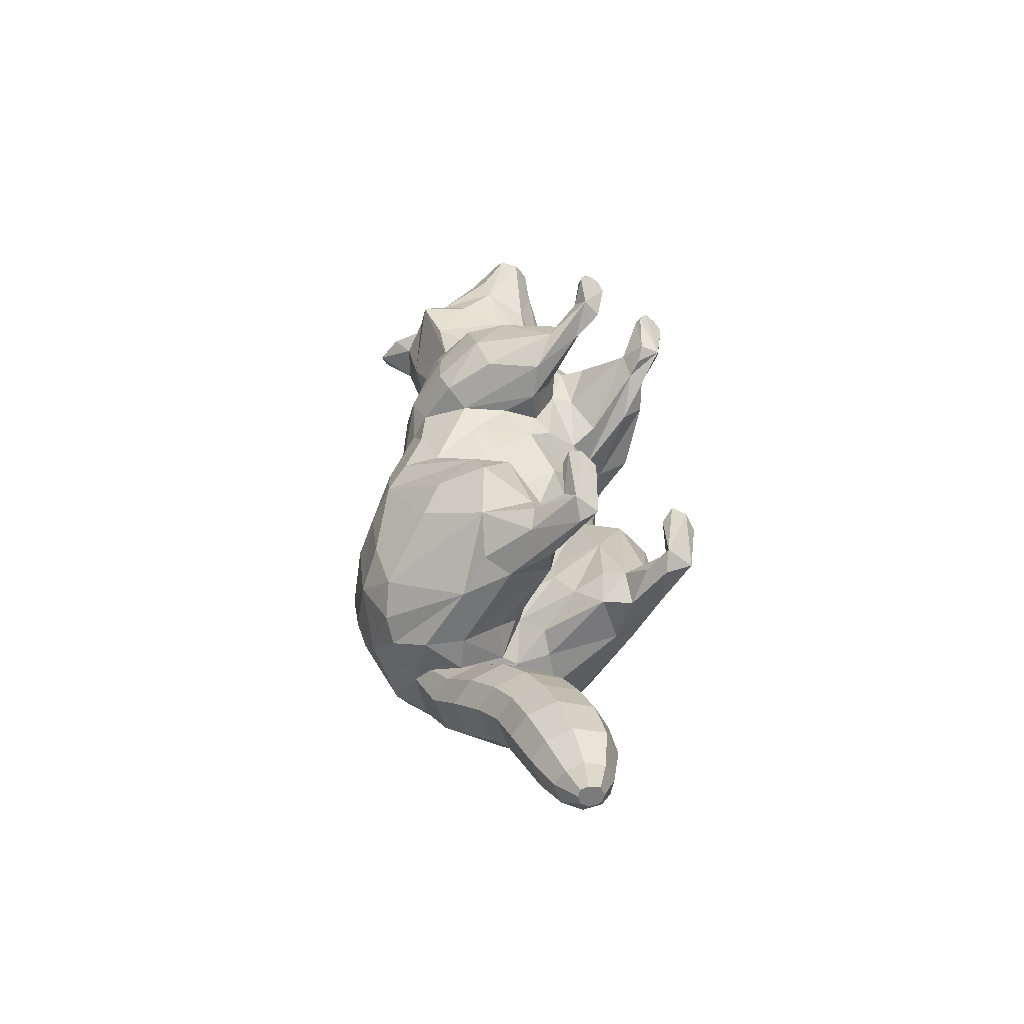
<metadata>
{"format":"obj","ext":"obj","renderer":"f3d","projection":"perspective","resolution":1024,"background":"white","views":[{"elev":-45.8,"azim":-39.2,"up":"+Z"}]}
</metadata>
<code>
o Raccoon_t.003
v -1.258 3.339 2.596
v 1.042 3.748 2.067
v 1.144 4.025 5.157
v -0.9509 3.439 3.387
v -0.7862 1.812 1.012
v 0.4081 1.141 -1.088
v 0.2805 1.551 -1.179
v -0.3851 2.323 4.563
v 0.02232 2.116 4.116
v 0.7548 0.5219 2.384
v -0.6774 0.2839 2.758
v -1.502 2.866 2.372
v -0.7516 1.71 1.755
v -0.5959 3.34 -2.299
v 1.229 1.5 -1.425
v -0.7521 4.018 2.611
v -0.4513 4.187 5.027
v -0.5617 1.807 0.4006
v -1.061 1.384 3.086
v 0.7509 1.716 1.709
v -1.433 2.647 1.949
v 0.6923 3.56 -1.798
v -0.01639 4.851 0.8198
v -0.6329 3.706 -1.724
v 0.6789 0.2819 2.728
v 1.135 0.8974 -1.108
v 0.8642 0.8445 -0.9139
v 0.8199 2.735 5.36
v 0.5602 0.09344 -1.363
v -1.488 2.043 1.992
v 0.9346 1.314 0.1993
v -1.699 3.391 0.2908
v -1.055 3.868 1.645
v 0.5503 4.169 4.854
v -0.2217 1.64 -1.036
v -0.456 0.3396 2.778
v 0.3746 1.571 1.701
v -0.692 0.05203 2.594
v 1.151 4.317 -0.8005
v -0.5194 1.745 3.422
v 0.8896 3.904 -1.6
v -0.4244 0.06094 3.263
v -1.674 1.923 -0.1655
v 0.7739 0.3494 -1.122
v 0.962 0.1064 -1.383
v -0.7519 0.3571 -1.148
v -0.5829 1.303 -0.1672
v -1.138 3.308 4.941
v -1.265 3.348 1.904
v 0.6738 0.2734 -1.56
v 0.1085 1.491 2.957
v -1.08 0.7212 -1.195
v 0.4963 3.915 3.79
v -0.6629 3.745 3.739
v -1.205 3.432 -1.611
v 1.664 3.597 -0.7782
v -1.013 3.787 4.832
v 0.2315 1.877 -0.4661
v -0.2676 1.862 -0.2356
v 1.338 2.68 -1.545
v -0.04652 4.135 3.897
v 0.4574 0.05073 3.236
v -0.5283 0.06331 3.269
v 1.047 1.949 3.471
v 0.5555 3.687 5.632
v -1.572 3.829 0.0937
v -1.419 1.532 2.548
v -0.05532 1.199 -4.908
v -0.133 0.9737 -4.839
v 0.6365 0.06379 3.227
v 0.1195 1.123 -4.879
v -0.1488 3.201 5.947
v 0.2148 2.834 6.432
v -1.566 3.246 1.14
v 1.165 3.498 2.62
v 0.05651 1.182 -4.905
v 1.416 3.725 -1.213
v -0.5924 1.286 1.791
v 0.1132 0.9768 -4.831
v -0.6662 0.04947 3.209
v -1.381 1.559 0.2033
v -0.4268 4.409 -1.45
v 0.4147 4.847 -0.111
v -0.1432 1.144 -4.884
v 0.4421 1.664 3.336
v -0.4805 2.879 5.955
v 1.339 1.97 3.191
v 0.1681 1.933 3.704
v 0.5198 4.388 -1.399
v -0.7408 0.2654 -1.564
v 0.4393 2.982 -1.919
v 0.6404 0.0461 -0.6035
v -0.6207 0.07212 -0.6509
v -0.809 0.9483 1.947
v 0.0348 4.396 2.04
v -0.3596 1.302 -4.724
v 0.2453 0.9506 -4.589
v 0.7314 0.889 1.961
v 0.1546 1.398 -4.777
v -0.4456 3.605 5.792
v -0.5523 0.1939 3.205
v 1.236 2.84 4.326
v -0.2078 4.703 -0.947
v -0.2592 1.35 2.365
v -0.3573 1.64 1.484
v 0.4586 2.286 -1.66
v -0.1514 2.712 6.623
v 0.3167 1.247 -4.712
v 0.1986 1.403 2.361
v -0.04637 1.636 3.294
v 1.118 1.861 1.856
v -0.09885 1.513 2.972
v -0.2585 0.8929 -4.606
v 1.008 3.11 3.886
v 0.6395 0.6189 2.673
v 0.5544 1.788 0.4374
v -0.4524 2.162 3.947
v -1.291 1.395 2.062
v -0.8696 0.05823 -0.5585
v -0.01245 1.564 2.43
v -0.1333 1.442 -4.786
v -0.9185 4.524 -0.7421
v -0.005383 1.564 0.9166
v 0.8519 0.1412 -0.5474
v 1.512 1.434 -0.2845
v -0.189 1.728 -4.409
v -1.081 1.968 1.389
v 0.4205 4.199 2.819
v -0.3687 0.9397 -4.15
v 0.9945 3.585 5.103
v 0.4411 2.682 5.951
v -1.008 3.547 5.063
v 1.581 3.818 -0.1895
v 0.413 2.694 -2.037
v -0.2319 3.994 -1.882
v 1.79 2.494 -0.1157
v 0.6109 0.2029 -0.751
v -1.788 2.915 0.4766
v 0.682 0.9169 -1.607
v -1.036 3.107 5.224
v 0.4574 1.448 -4.303
v -1.322 4.173 0.255
v 0.2246 1.666 -4.396
v 0.3446 4.083 5.253
v -0.9365 2.984 5.19
v -0.03517 2.629 -1.749
v 1.017 0.727 -1.487
v -1.044 0.8209 -1.46
v 0.1814 4.496 -1.393
v 0.3549 0.9759 -4.126
v 0.2584 1.199 2.914
v 0.9997 1.925 0.7835
v 0.5073 1.291 -0.3945
v 0.9181 1.489 -1.633
v 0.6035 4.139 2.059
v -1.114 2.079 -1.677
v 0.3135 3.362 5.767
v -0.3123 3.329 5.775
v 0.1241 4.17 5.203
v -0.514 1.527 -4.32
v -0.5762 1.794 -3.838
v 0.4726 0.2213 3.123
v -0.9547 0.09559 -1.39
v 1.35 1.563 1.998
v -0.8171 2.431 3.829
v 0.4734 0.2655 2.409
v -0.3655 2.304 -1.62
v 0.3991 1.163 -3.62
v -1.195 1.552 -1.478
v 0.5121 2.384 4.577
v -0.8532 1.467 -1.626
v -0.4537 2.968 -1.925
v 0.2529 1.95 -3.923
v 0.5142 1.706 -3.819
v 0.945 0.3324 -1.212
v -0.4132 1.135 -3.648
v 0.5487 0.8753 -1.196
v -0.2114 2.02 -3.938
v 1.359 3.035 1.855
v -0.1634 4.332 2.345
v 0.4061 0.1212 2.546
v -0.4975 2.573 5.751
v -0.4163 0.1033 2.578
v -0.2128 2.294 -3.508
v 1.122 3.38 4.807
v -1.464 3.248 -1.447
v 1.104 1.992 1.3
v -1.288 4.184 -0.7916
v 0.7809 3.837 5.274
v -1.279 1.906 3.252
v 0.7853 3.63 3.824
v -0.6654 0.9131 -1.601
v 0.5659 3.613 -1.794
v 1.531 2.6 0.9427
v -1.058 3.006 3.593
v -0.9008 3.45 3.924
v 0.7928 2.427 3.843
v -0.6647 2.638 -1.811
v 1.56 2.909 1.219
v -1.485 2.651 1.439
v 1.053 2.953 -1.801
v 0.8445 0.318 -0.8854
v -0.8197 0.2973 -0.7823
v 0.9684 4.49 5.251
v -0.9515 4.489 5.218
v 0.8609 3.91 2.268
v -0.9702 0.2926 -1.21
v 0.637 0.22 3.047
v -0.698 0.1687 3.096
v 0.7821 2.539 -1.812
v 0.4472 1.201 -1.513
v -1.002 3.003 -1.825
v 0.5023 1.29 1.906
v -0.4159 1.403 -3.216
v 1.059 3.123 3.533
v -1.378 2.553 3.13
v 0.5177 1.977 -3.389
v 0.2546 2.224 -3.493
v -0.6376 0.6577 2.675
v -1.054 3.72 2.196
v 0.4018 1.43 -3.188
v 0.9177 3.845 2.593
v -1.008 2.783 3.729
v -0.9529 1.9 0.7547
v 1.757 3.027 -1.037
v -1.192 2.057 1.795
v 0.1834 2.604 -1.754
v -1.835 3.043 -0.5871
v -1.494 2.258 2.793
v 1.074 0.1091 -0.686
v 0.9774 2.716 3.769
v 0.29 2.42 5.872
v 1.006 3.789 4.797
v -0.004949 2.103 -0.9098
v 0.6317 3.007 5.745
v -0.8183 2.649 4.923
v 0.5704 4.651 0.9399
v 1.601 3.543 0.498
v -1.016 1.298 0.1752
v -0.5801 2.066 -3.408
v -0.6143 2.378 -3.085
v 0.838 2.566 4.704
v 0.3552 0.05851 3.042
v 0.3523 0.1367 3.068
v 1.526 1.892 2.375
v -0.3435 0.05849 3.13
v -0.6444 4.6 0.9704
v 0.4261 1.709 -2.815
v -0.6371 3.296 5.61
v 0.01738 2.279 5.06
v -1.691 3.504 -0.8878
v 1.555 1.878 0.163
v -0.4732 2.456 5.367
v 0.2701 2.54 -3.183
v 0.6459 0.05266 2.54
v 1.097 4.408 5.138
v -1.124 4.375 5.137
v -0.5034 0.9705 -1.23
v 0.5489 2.285 -3.06
v 0.2466 2.121 -1.478
v -1.01 0.8567 -0.9167
v -1.044 0.2188 -0.787
v -1.314 2.98 4.837
v -0.4404 1.686 -2.848
v 1.238 3.37 2.289
v -1.413 2.357 0.88
v 0.5736 0.4999 -1.394
v -0.5885 0.1066 -1.422
v 0.06981 4.275 4.719
v -1.436 1.293 -0.2113
v -0.5518 4.763 -0.3413
v -0.03703 2.341 6.354
v -0.4325 1.184 -1.482
v 0.5811 2.148 3.735
v -0.5431 4.287 1.78
v -0.2734 1.156 2.905
v -1.017 4.576 0.1082
v 1.12 3.75 1.674
v 0.1321 4.31 2.796
v -0.5863 0.4586 -1.367
v -1.407 1.348 -0.9779
v 0.2068 2.705 6.543
v 1.039 1.322 3.039
v -1.675 2.937 -1.169
v -1.182 3.932 -1.317
v 1.396 2.55 1.767
v -1.37 2.99 1.875
v 0.2669 3.216 5.892
v 0.5063 0.4817 2.327
v 1.19 2.945 4.79
v -0.449 0.1978 3.215
v -0.002041 3.795 5.709
v -0.391 0.4713 2.63
v 0.1663 1.822 -0.7974
v 0.5913 1.712 1.313
v -0.2251 2.614 -3.202
v -0.9054 4.14 5.132
v -0.2401 3.075 -2.847
v -0.6758 4.732 0.3323
v 0.7101 4.044 2.644
v 0.9251 3.405 5.219
v -0.7596 3.416 5.537
v -1.728 2.143 -0.5702
v 0.01435 2.343 -1.266
v 1.405 1.515 2.511
v -0.4631 3.919 3.728
v 0.3719 0.4681 2.609
v -0.3963 1.446 -0.5291
v 1.452 4.01 0.238
v -0.4701 2.082 -2.469
v 1.359 4.203 -0.2075
v -0.09777 1.549 1.611
v 1.335 3.936 0.6085
v -0.04067 4.955 0.1733
v 1.745 2.857 0.6899
v 1.843 3.025 -0.3479
v -1.009 3.724 2.57
v 0.5315 0.3326 2.76
v 1.537 2.429 2.014
v -0.8422 0.623 2.321
v 0.5868 2.723 -2.695
v 0.289 2.995 -2.826
v -0.7883 3.791 5.302
v 1.137 2.961 5.111
v 0.2786 3.921 -1.941
v -0.5252 0.4614 2.334
v -0.7492 0.8793 -0.9068
v 0.8939 4.169 5.133
v -1.133 3.986 5.166
v 1.123 4.512 -0.3168
v 0.4556 2.1 -2.433
v 0.9782 0.813 2.24
v 0.9837 3.613 4.322
v 0.3425 4.172 5.123
v 0.7737 4.047 4.675
v 0.8774 4.654 0.2456
v 1.329 1.271 -0.03593
v -0.9557 3.644 4.259
v 1.47 1.487 -0.9062
v 1.404 2.716 2.968
v 1.356 3.436 1.505
v 0.2284 2.434 6.402
v -0.233 2.448 6.402
v 0.3599 4.769 -0.6924
v -0.1117 1.992 -1.01
v -0.6559 2.822 -2.721
v 0.742 0.1455 2.648
v 1.511 2.846 2.4
v 1.694 2.073 -0.6651
v 1.41 2.382 3.067
v -1.552 2.186 2.342
v 1.474 3.25 -1.428
v 1.157 4.348 0.3609
v -0.7396 4.106 4.719
v -0.3214 1.567 1.779
v -1.163 2.78 4.242
v 0.8837 4.244 1.277
v 1.735 3.273 0.2692
v 0.2123 3.523 5.864
v 0.2618 3.497 -2.394
v 1.263 2.203 1.743
v -0.1235 2.268 -1.406
v 0.5321 3.249 -2.275
v -0.4273 2.668 -2.07
v -0.4724 0.2553 2.435
v -0.7657 3.976 2.281
v -0.1972 4.294 2.822
v -1.288 4.317 -0.272
v 1.33 2.247 1.043
v 0.7549 0.06454 3.115
v -0.2185 3.569 -2.413
v -0.7586 0.0469 3.05
v -1.084 0.05493 -0.7267
v -0.1241 4.513 -1.375
v -1.631 2.785 0.9322
v 0.8748 0.03054 -0.5785
v -0.3959 4.051 5.269
v -0.1689 3.558 5.876
v -0.1501 2.852 6.456
v -0.007066 0.9559 -3.634
v -0.006927 0.7649 -4.138
v -0.00711 2.488 -2.053
v -0.007193 2.782 -1.922
v -0.007151 1.505 -2.831
v -0.007244 1.898 -2.451
v -0.007075 1.224 -3.202
v -0.006581 0.8102 -4.586
v -0.01191 0.906 -4.83
v 0.1492 1.05 -4.855
v 0.5895 1.704 -3.288
v 0.6509 2.411 -2.564
v 0.6023 2.972 -2.156
v 0.5379 1.434 -3.72
v 0.4778 1.212 -4.215
v 0.6323 3.298 -1.856
v 0.3138 1.099 -4.65
v 0.6172 1.997 -2.937
v -0.3703 1.086 -4.666
v -0.5201 1.233 -4.235
v -0.6116 1.735 -3.312
v -0.6766 2.452 -2.595
v -0.6569 3.337 -1.824
v -0.6409 2.032 -2.966
v -0.1848 1.053 -4.862
v -0.6083 1.465 -3.743
v -0.6252 3.004 -2.184
g Raccoon_t.003_Raccoon_t.003_Raccoon
f 128 206 155
f 366 16 367
f 37 20 213
f 156 169 281
f 7 153 294
f 26 125 337
f 394 150 97 396
f 330 353 311
f 197 64 87
f 5 224 18
f 88 9 117
f 209 372 80
f 289 213 20
f 225 77 56
f 274 88 85
f 116 31 152
f 280 46 268
f 88 274 170
f 81 266 375
f 386 214 176 380
f 151 307 115
f 293 276 219
f 67 30 118
f 6 153 7
f 267 50 29
f 187 20 295
f 145 140 263
f 332 111 164
f 226 94 118
f 361 286 111
f 348 340 350
f 175 26 27
f 128 279 53
f 232 242 28
f 266 81 224
f 277 299 122
f 186 156 284
f 120 104 355
f 213 109 37
f 222 215 75
f 177 6 211
f 13 355 78
f 330 336 353
f 31 337 152
f 36 183 293
f 11 209 101
f 247 277 142
f 10 98 332
f 162 318 244
f 215 53 191
f 62 70 162
f 196 54 4
f 261 327 239
f 40 112 110
f 57 257 354
f 225 56 316
f 375 138 81
f 77 41 39
f 120 276 104
f 44 175 27
f 25 10 115
f 219 320 11
f 285 82 24
f 375 266 200
f 292 359 65
f 56 358 316
f 32 251 228
f 381 129 113 387
f 211 7 260
f 351 30 67
f 181 255 243
f 362 35 273
f 124 202 92
f 283 64 274
f 200 74 375
f 37 109 120
f 284 281 303
f 279 61 53
f 103 314 344
f 46 262 203
f 27 26 337
f 270 281 261
f 345 35 362
f 135 149 325
f 370 25 208
f 47 327 258
f 53 222 300
f 400 240 161 405
f 145 249 302
f 53 335 191
f 354 306 54
f 305 164 245
f 46 203 93
f 3 189 130
f 224 47 18
f 11 101 36
f 34 269 334
f 61 17 269
f 202 137 92
f 38 326 365
f 203 119 93
f 319 179 348
f 218 217 174 173
f 346 298 296 241
f 340 75 215
f 151 85 51
f 22 91 395 193
f 325 193 363 360
f 207 52 163
f 256 233 335
f 66 368 251
f 101 63 291
f 65 159 292
f 313 238 309
f 95 180 279
f 88 110 85
f 77 39 56
f 70 208 162
f 162 208 25
f 106 227 210
f 326 78 104
f 64 197 274
f 338 223 263
f 315 136 316
f 46 93 268
f 367 306 61
f 338 263 48
f 152 295 116
f 284 303 228
f 196 4 195
f 115 318 25
f 11 36 219
f 160 126 121 96
f 222 206 300
f 337 252 194
f 340 348 75
f 261 281 52
f 49 12 1
f 311 353 309
f 59 18 308
f 339 349 125
f 184 218 173 178
f 230 45 175
f 270 261 239
f 377 297 323
f 26 45 147
f 163 373 207
f 260 304 227
f 140 48 263
f 186 284 251
f 315 358 341
f 341 357 278
f 58 234 294
f 154 201 60
f 198 156 212
f 154 106 210
f 199 315 341
f 294 153 58
f 243 62 244
f 314 299 23
f 383 172 364 382
f 219 36 293
f 50 45 29
f 285 55 186
f 235 288 131
f 149 135 374
f 155 95 279
f 122 82 285
f 57 329 257
f 135 325 360 371
f 58 59 234
f 286 194 199
f 366 367 180
f 39 330 311
f 224 81 239
f 170 242 232
f 341 238 313
f 139 50 267
f 1 195 4
f 197 87 231
f 288 73 131
f 16 366 317
f 391 331 248 397
f 268 192 280
f 362 273 167
f 347 255 10
f 372 11 38
f 89 193 325
f 130 301 185
f 233 333 335
f 17 354 205
f 278 179 341
f 255 181 166
f 36 246 183
f 312 355 105
f 209 80 101
f 181 244 307
f 227 146 172
f 377 323 292
f 48 140 302
f 55 24 212
f 353 357 309
f 341 313 357
f 283 87 64
f 369 152 194
f 138 32 228
f 2 265 278
f 357 353 336
f 322 321 259 254
f 34 334 204
f 327 46 280
f 258 327 280
f 308 258 35
f 361 111 20
f 232 342 272
f 139 177 211
f 48 323 132
f 152 187 295
f 54 317 4
f 333 102 114
f 123 18 59
f 185 290 102
f 223 356 263
f 155 237 95
f 95 247 275
f 251 368 188
f 21 287 200
f 156 171 169
f 89 325 149
f 149 374 103
f 2 155 206
f 194 315 199
f 344 149 103
f 226 78 94
f 341 358 238
f 105 295 312
f 210 227 91
f 169 171 148
f 297 329 323
f 283 10 332
f 2 278 357
f 267 177 139
f 18 47 308
f 327 52 46
f 12 351 229
f 139 211 154
f 273 192 171
f 159 65 144
f 237 23 95
f 132 57 48
f 95 23 247
f 292 72 359
f 316 358 315
f 267 44 177
f 211 260 106
f 204 335 34
f 211 106 154
f 370 255 347
f 333 233 185
f 48 57 338
f 362 167 146
f 287 21 12
f 347 25 370
f 94 320 118
f 51 120 109
f 216 223 195
f 98 111 332
f 103 122 271
f 225 352 77
f 36 291 246
f 130 189 301
f 302 100 323
f 236 8 253
f 186 251 285
f 100 302 249
f 318 307 244
f 227 304 146
f 289 307 213
f 36 101 291
f 224 127 266
f 23 83 314
f 19 219 40
f 87 245 350
f 271 299 314
f 21 351 12
f 220 33 49
f 28 131 232
f 186 55 156
f 277 368 142
f 283 115 10
f 122 285 188
f 224 239 47
f 156 55 212
f 201 41 352
f 250 232 272
f 323 329 132
f 167 273 198
f 146 167 198
f 120 112 276
f 197 170 274
f 165 40 117
f 3 130 233
f 8 165 117
f 223 196 195
f 164 111 286
f 61 306 354
f 132 329 57
f 335 269 34
f 17 61 354
f 62 162 244
f 290 242 102
f 226 30 21
f 22 41 201
f 247 33 275
f 40 165 19
f 231 87 215
f 47 258 308
f 227 172 383 91
f 104 293 326
f 103 271 314
f 366 33 220
f 142 33 247
f 256 3 233
f 377 205 297
f 70 370 208
f 136 315 252
f 127 224 5
f 342 232 131
f 37 120 312
f 203 262 119
f 253 272 343
f 170 9 88
f 8 117 9
f 138 43 81
f 51 112 120
f 177 31 153
f 177 27 31
f 239 327 47
f 94 326 38
f 223 216 190
f 8 9 253
f 26 339 125
f 116 123 59
f 205 354 257
f 337 194 152
f 16 306 367
f 251 284 228
f 256 204 3
f 20 98 289
f 115 283 274
f 43 270 81
f 205 257 329
f 222 2 206
f 195 1 216
f 304 362 146
f 83 336 330
f 179 319 286
f 343 107 182
f 182 253 343
f 261 52 327
f 233 130 185
f 89 149 344
f 131 28 235
f 101 80 63
f 198 212 172
f 247 299 277
f 258 273 35
f 8 356 165
f 349 15 225
f 95 275 180
f 78 326 94
f 131 73 282
f 17 159 269
f 332 164 305
f 277 122 368
f 362 304 345
f 74 32 138
f 110 88 40
f 125 252 337
f 83 330 344
f 377 17 205
f 89 39 41
f 266 127 13
f 53 269 335
f 122 188 368
f 297 205 329
f 58 116 59
f 49 287 12
f 54 16 317
f 82 374 135
f 44 267 29
f 376 230 124
f 187 361 20
f 177 153 6
f 53 300 128
f 193 41 22
f 215 114 231
f 1 4 317
f 375 74 138
f 190 216 229
f 145 263 236
f 185 301 290
f 355 104 78
f 104 276 293
f 151 51 109
f 231 114 102
f 9 250 253
f 311 133 56
f 147 15 26
f 354 338 57
f 401 346 241 403
f 5 123 105
f 120 355 312
f 13 78 226
f 145 302 140
f 226 21 266
f 226 266 13
f 74 66 32
f 338 54 196
f 105 13 127
f 148 52 281
f 45 26 175
f 369 361 187
f 40 88 117
f 193 89 41
f 90 268 163
f 198 273 171
f 395 91 134 392
f 345 308 35
f 298 322 254 296
f 345 59 308
f 303 138 228
f 358 133 238
f 66 142 368
f 107 86 182
f 115 307 318
f 285 251 188
f 258 280 192
f 152 369 187
f 7 304 260
f 230 202 124
f 81 270 239
f 155 357 237
f 128 155 279
f 183 38 365
f 33 142 74
f 98 20 111
f 336 83 237
f 103 374 82
f 366 180 275
f 77 352 41
f 85 110 51
f 115 274 85
f 202 230 175
f 72 379 73
f 185 102 333
f 292 100 378 72
f 385 310 264 384
f 283 305 87
f 2 357 155
f 18 123 5
f 75 265 2
f 30 226 118
f 67 229 351
f 250 9 170
f 191 335 333
f 175 44 202
f 8 236 356
f 311 309 133
f 338 354 54
f 265 179 278
f 312 295 37
f 98 255 289
f 137 29 92
f 334 269 159
f 51 110 112
f 240 184 178 161
f 46 207 262
f 98 10 255
f 38 320 94
f 15 60 225
f 365 326 293
f 289 181 307
f 63 42 291
f 279 367 61
f 291 42 246
f 225 60 352
f 72 73 288
f 107 379 72 86
f 1 12 216
f 50 139 147
f 131 282 342
f 46 52 207
f 232 250 170
f 366 275 33
f 44 29 137
f 24 402 172 212
f 237 357 336
f 192 90 171
f 204 328 3
f 48 302 323
f 3 328 189
f 263 356 236
f 316 136 349
f 163 52 148
f 245 164 286
f 43 281 270
f 286 199 179
f 102 242 170
f 102 170 197
f 39 344 330
f 172 146 198
f 153 116 58
f 144 334 159
f 17 377 292
f 292 159 17
f 357 313 309
f 265 75 348
f 255 166 289
f 201 91 22
f 179 265 348
f 33 74 49
f 43 138 303
f 194 361 369
f 344 39 89
f 307 151 109
f 337 31 27
f 262 373 119
f 189 144 65
f 171 90 148
f 237 83 23
f 220 1 317
f 15 154 60
f 139 154 147
f 67 19 190
f 75 2 222
f 15 339 26
f 12 229 216
f 11 372 209
f 147 45 50
f 163 148 90
f 38 11 320
f 350 245 348
f 245 319 348
f 355 13 105
f 102 197 231
f 165 356 223
f 303 281 43
f 202 44 137
f 100 292 323
f 20 37 295
f 190 19 165
f 309 238 133
f 201 352 60
f 74 200 287
f 315 194 252
f 260 227 106
f 256 335 204
f 54 306 16
f 220 49 1
f 347 10 25
f 123 116 295
f 279 180 367
f 390 221 168 393
f 92 376 124
f 340 215 350
f 32 66 251
f 215 222 53
f 341 179 199
f 366 220 317
f 125 349 136
f 66 74 142
f 201 210 91
f 156 198 171
f 115 85 151
f 219 276 40
f 319 245 286
f 299 247 23
f 332 305 283
f 234 345 304
f 294 234 304
f 305 245 87
f 229 67 190
f 307 109 213
f 105 127 5
f 301 189 65
f 204 334 144
f 225 316 349
f 144 328 204
f 122 103 82
f 126 143 99 121
f 293 183 365
f 19 67 320
f 82 135 24
f 234 59 345
f 53 61 269
f 147 154 15
f 358 56 133
f 125 136 252
f 44 27 177
f 74 287 49
f 223 190 165
f 399 160 96 398
f 162 25 318
f 143 141 108 99
f 40 276 112
f 6 7 211
f 169 148 281
f 286 361 194
f 200 266 21
f 83 344 314
f 359 72 288
f 289 166 181
f 55 285 24
f 299 271 122
f 7 294 304
f 215 191 114
f 207 373 262
f 273 258 192
f 87 350 215
f 24 135 371 14
f 320 219 19
f 402 24 14 406
f 333 114 191
f 328 144 189
f 153 31 116
f 311 56 39
f 339 15 349
f 244 181 243
f 123 295 105
f 223 338 196
f 128 300 206
f 118 320 67
f 250 272 253
f 30 351 21
f 154 210 201
f 268 90 192
f 284 156 281
f 183 246 38
f 373 163 119
f 163 268 119
f 268 93 119
f 38 246 372
f 246 42 372
f 42 63 372
f 63 80 372
f 92 29 376
f 29 45 376
f 45 230 376
f 243 255 62
f 255 370 62
f 70 62 370
f 331 385 384 248
f 91 383 382 134
f 150 381 387 97
f 221 386 380 168
f 217 390 393 174
f 193 395 392 363
f 321 391 397 259
f 141 394 396 108
f 172 402 406 364
f 129 399 398 113
f 310 401 403 264
f 214 400 405 176
f 389 79 388 69 404 84 68 76 71
g Raccoon_t.003_Raccoon_t.003_Streak
f 359 157 65
f 182 145 253
f 342 107 343
f 86 249 145
f 73 379 107 282
f 301 324 290
f 235 28 324
f 182 86 145
f 28 290 324
f 86 72 158
f 288 157 359
f 253 145 236
f 235 65 157
f 100 249 158
f 272 342 343
f 290 28 242
f 235 324 301
f 301 65 235
f 282 107 342
f 249 86 158
f 72 378 100 158
f 235 157 288
f 241 296 184 240
f 393 168 150 394
f 161 178 126 160
f 405 161 160 399
f 254 259 217 218
f 96 121 68 84
f 384 264 214 386
f 296 254 218 184
f 173 174 141 143
f 382 364 310 385
f 99 108 71 76
f 406 14 346 401
f 14 371 298 346
f 397 248 221 390
f 121 99 76 68
f 396 97 79 389
f 360 363 321 322
f 403 241 240 400
f 371 360 322 298
f 387 113 69 388
f 398 96 84 404
f 392 134 331 391
f 178 173 143 126
f 380 176 129 381
f 168 380 381 150
f 97 387 388 79
f 134 382 385 331
f 248 384 386 221
f 363 392 391 321
f 108 396 389 71
f 259 397 390 217
f 174 393 394 141
f 113 398 404 69
f 264 403 400 214
f 364 406 401 310
f 176 405 399 129

</code>
